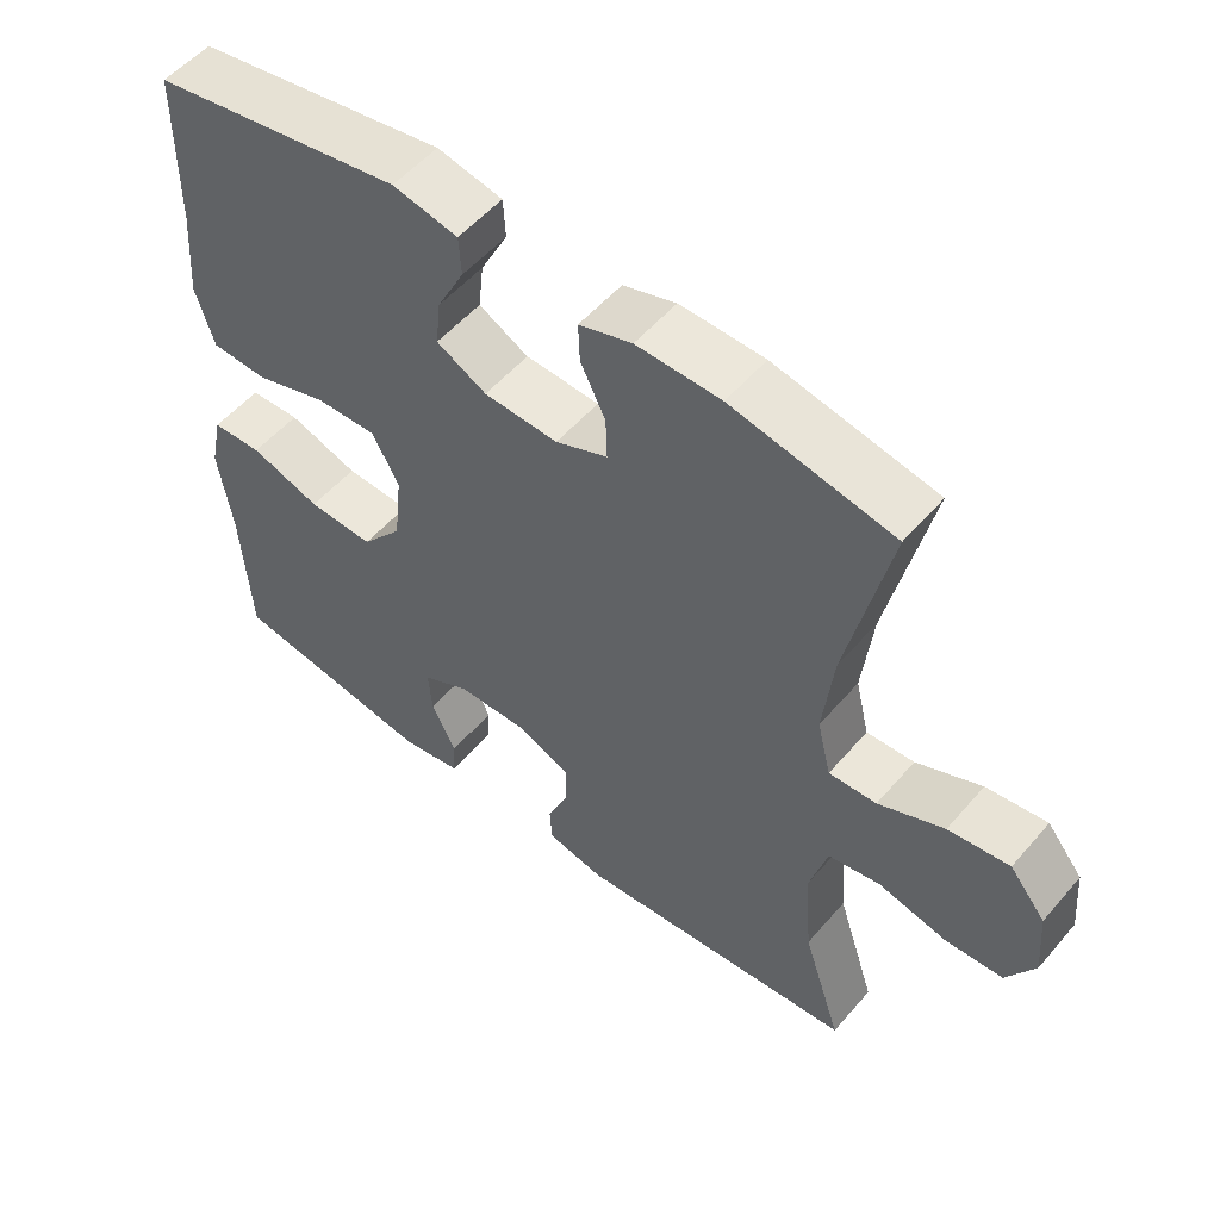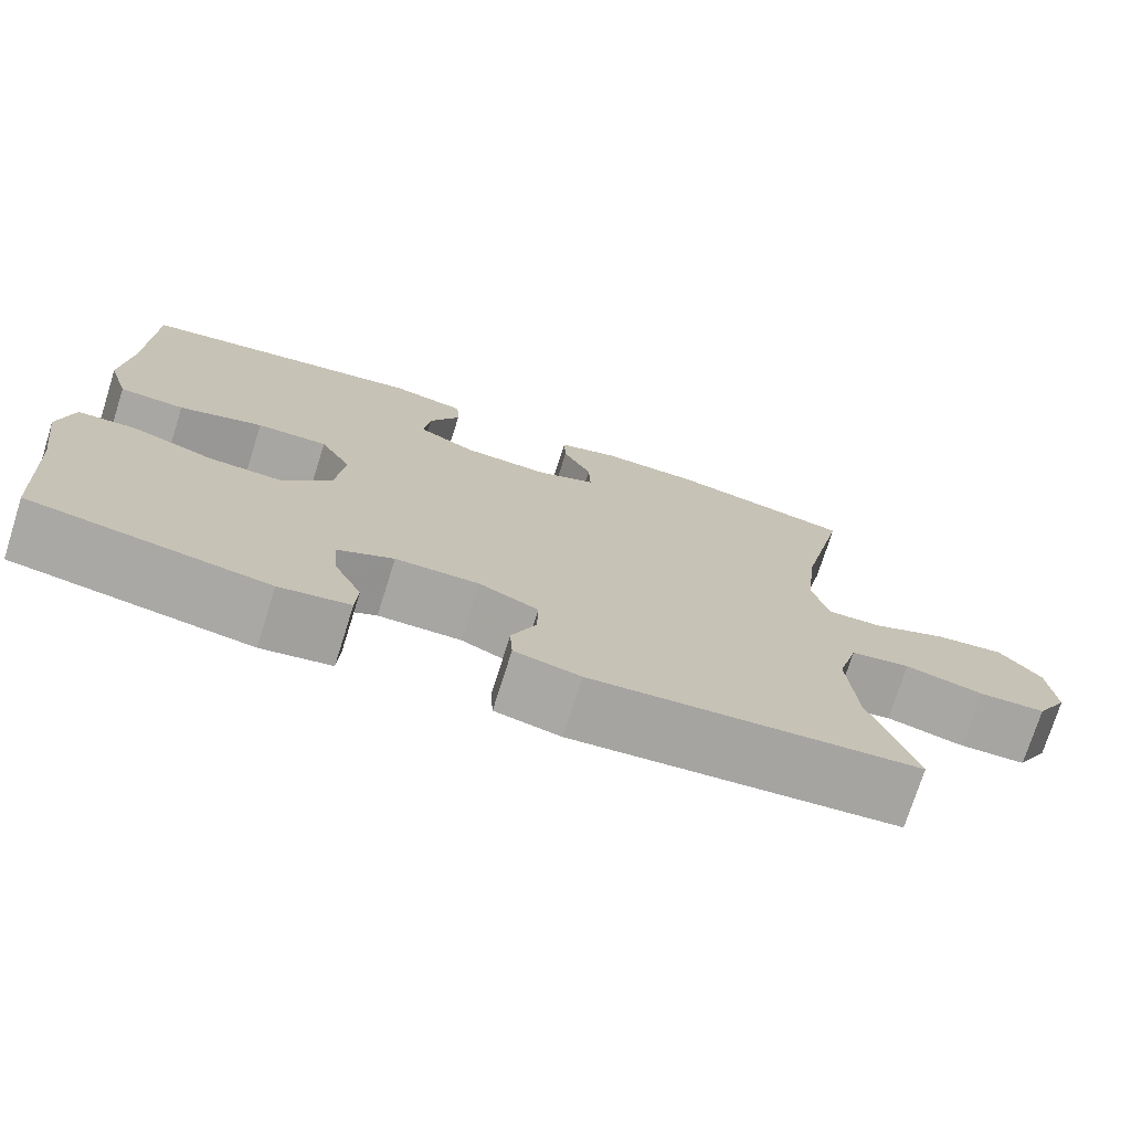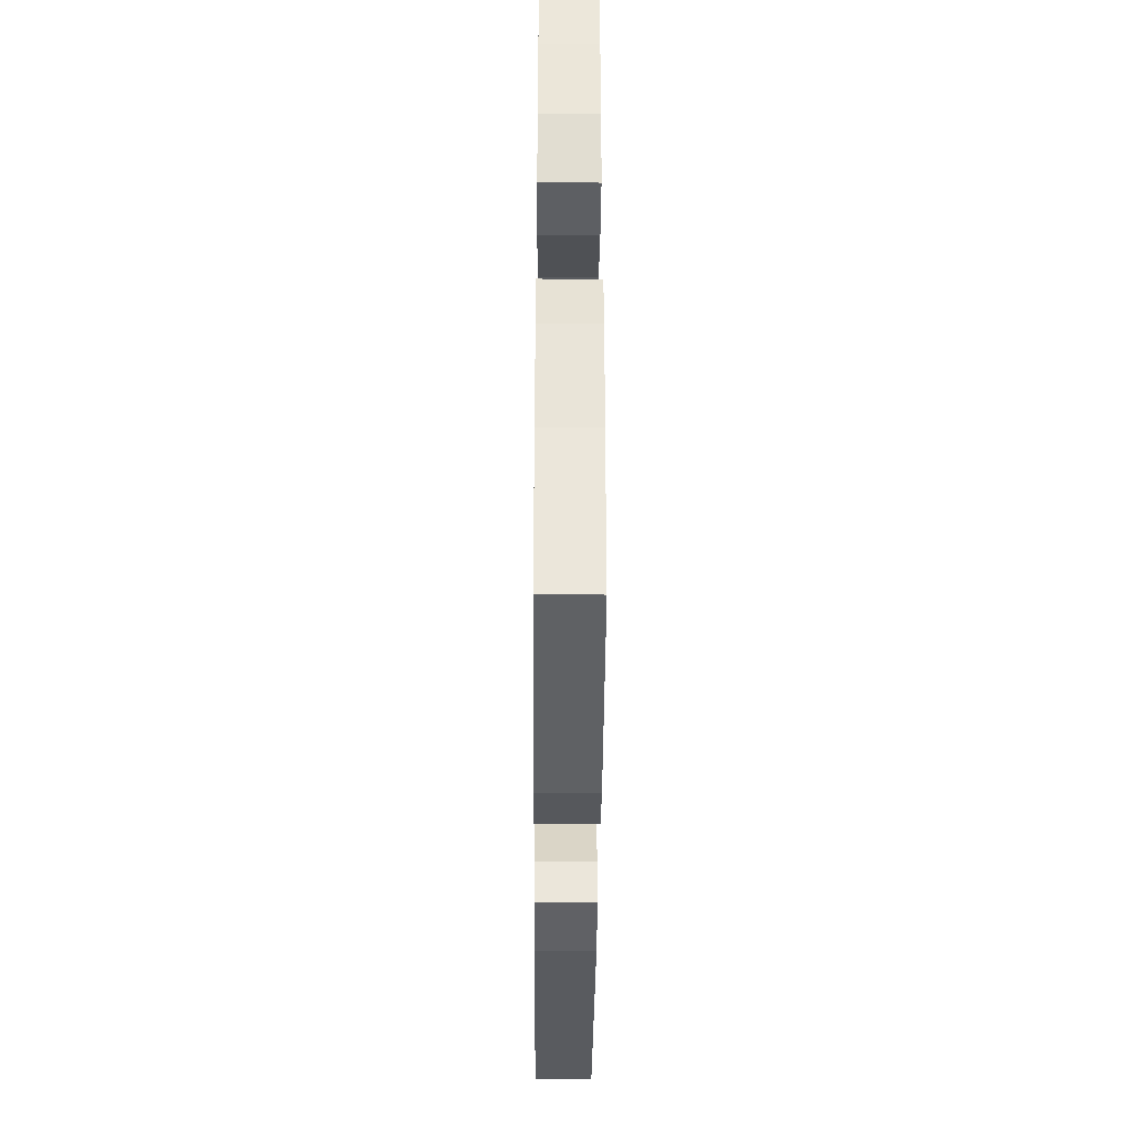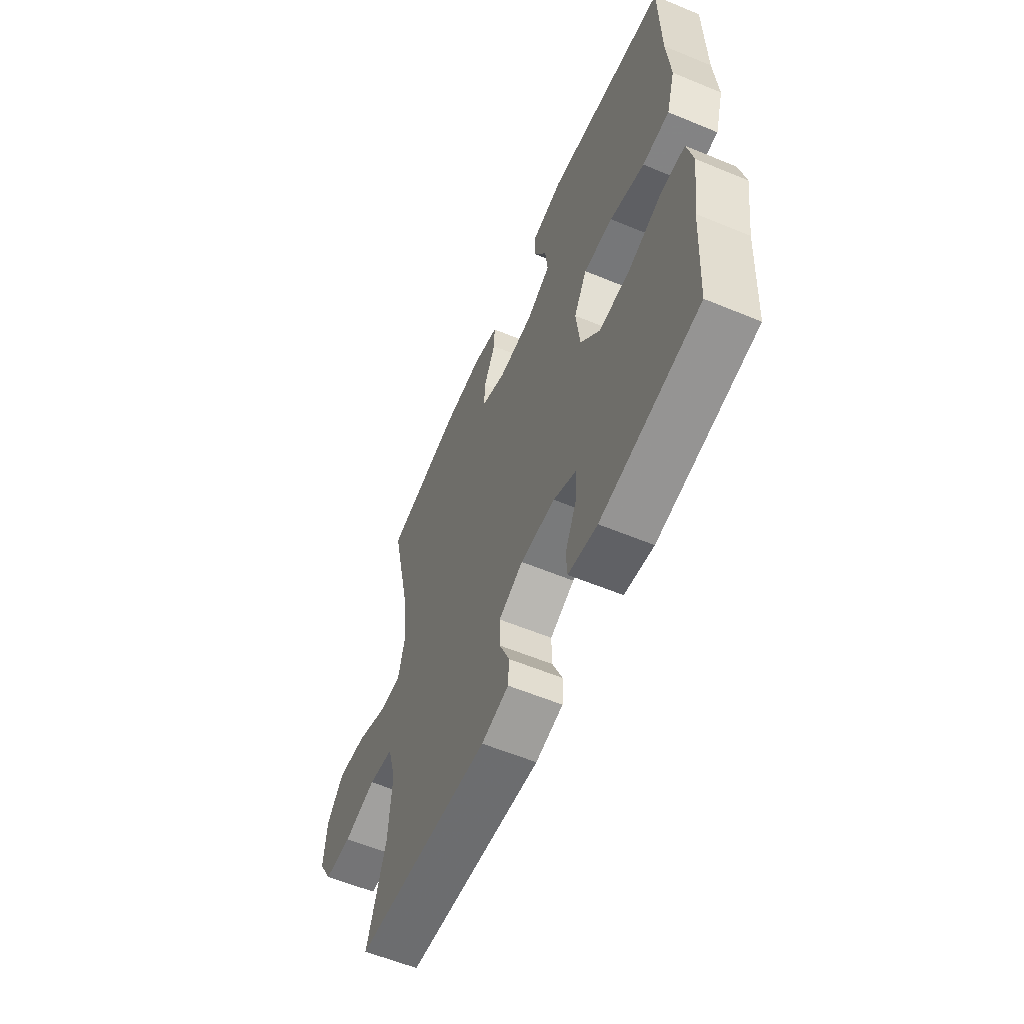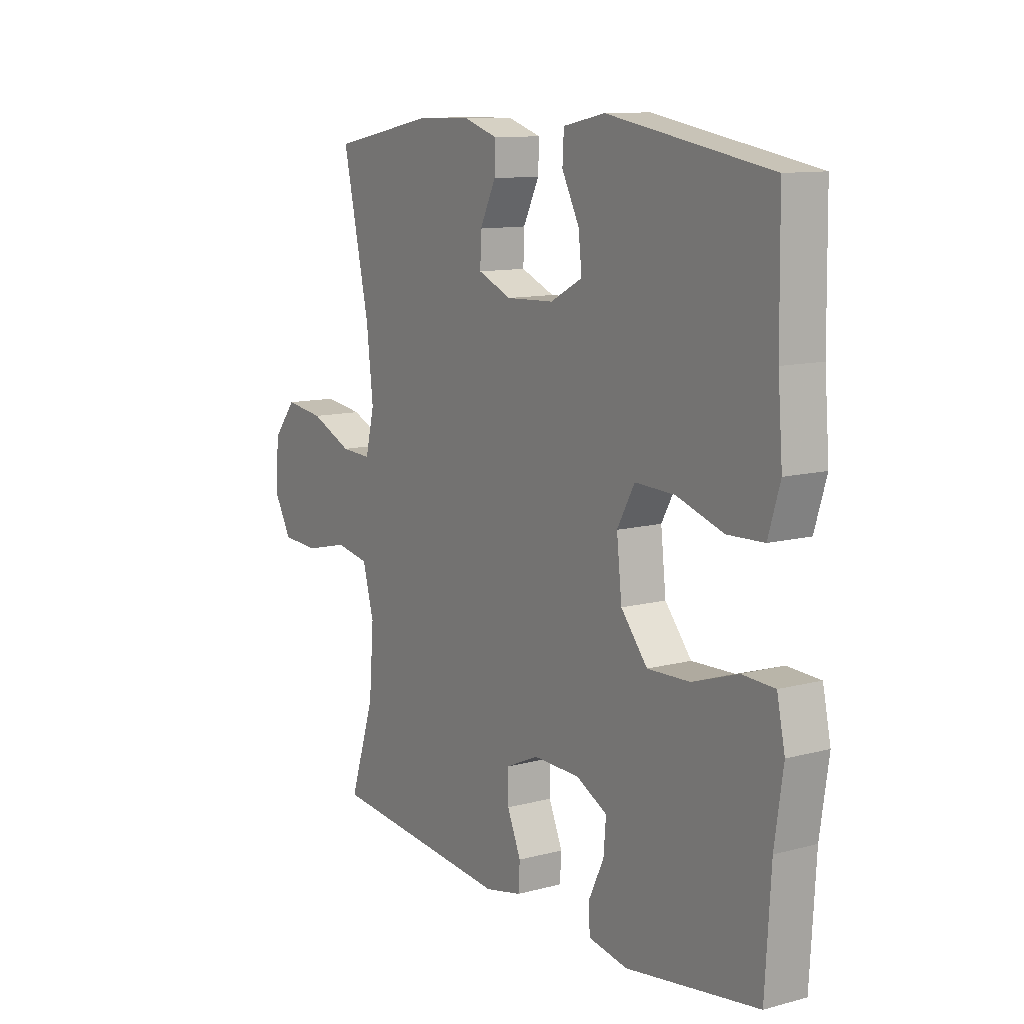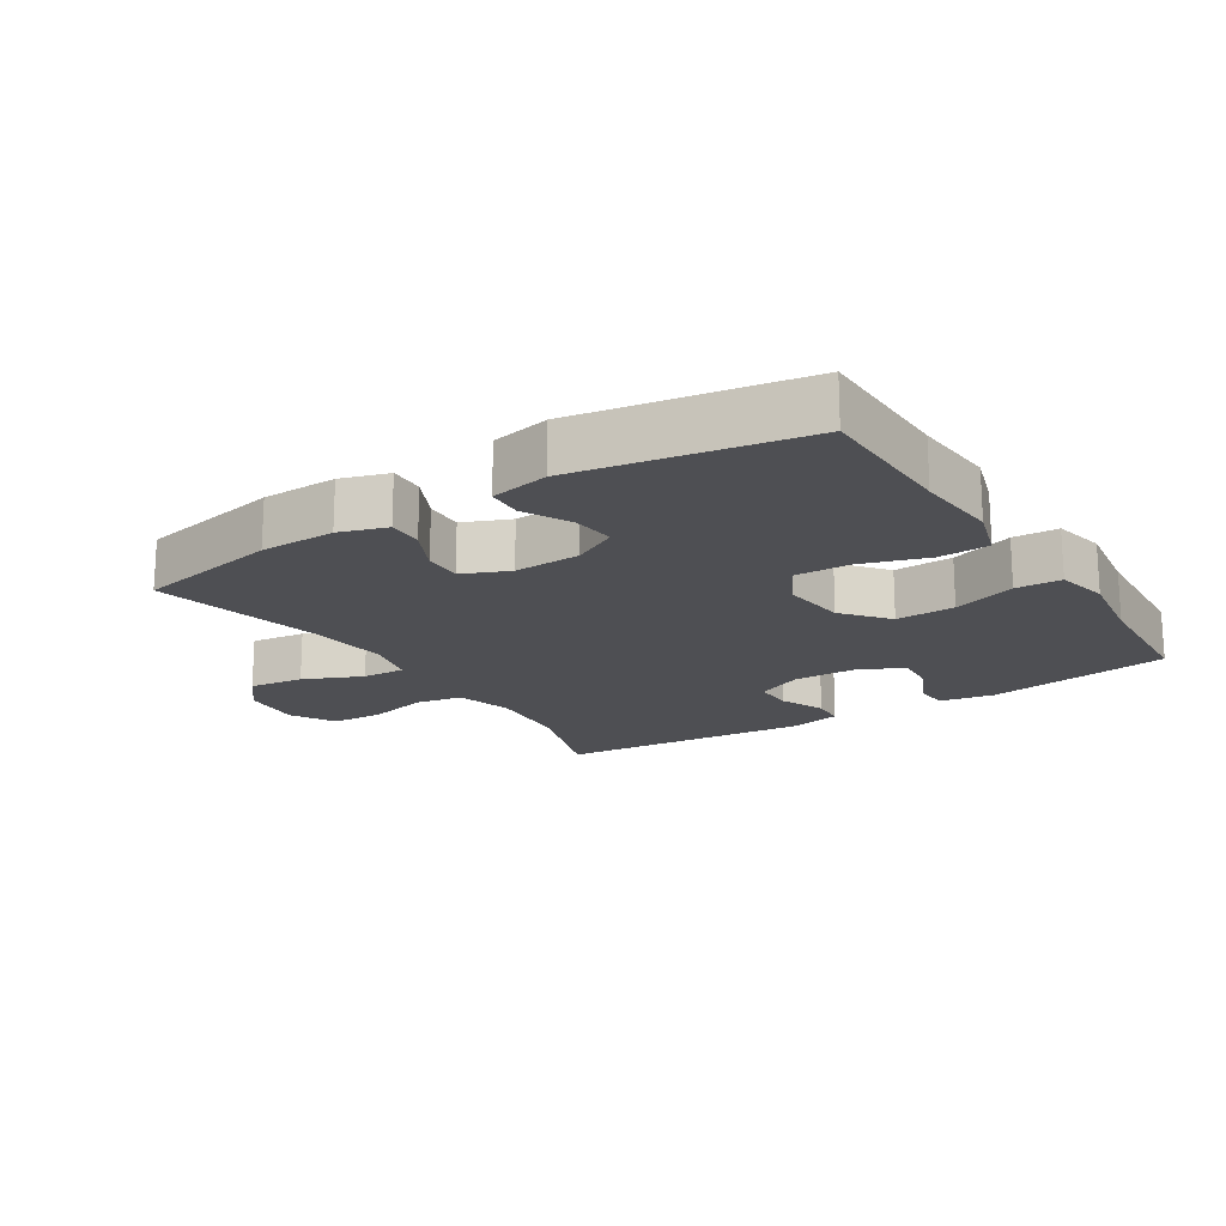
<metadata>
{"format":"obj","ext":"obj","renderer":"f3d","projection":"perspective","resolution":1024,"background":"white","views":[{"elev":53.8,"azim":-140.3,"up":"+Z"},{"elev":-74.4,"azim":162.5,"up":"+Z"},{"elev":-38.0,"azim":89.6,"up":"+Z"},{"elev":-59.1,"azim":66.9,"up":"+Z"},{"elev":11.1,"azim":56.8,"up":"+Z"},{"elev":-18.1,"azim":32.6,"up":"+Y"}]}
</metadata>
<code>
v -0.5 0.07 0.5
v -0.28 0.07 0.543
v -0.165 0.07 0.545
v -0.093 0.07 0.522
v -0.095 0.07 0.468
v -0.129 0.07 0.399
v -0.131 0.07 0.341
v -0.06 0.07 0.311
v 0.041 0.07 0.315
v 0.109 0.07 0.351
v 0.102 0.07 0.415
v 0.065 0.07 0.487
v 0.068 0.07 0.541
v 0.157 0.07 0.559
v 0.5 0.07 0.5
v 0.503 0.07 0.282
v 0.513 0.07 0.155
v 0.488 0.07 0.073
v 0.411 0.07 0.07
v 0.312 0.07 0.102
v 0.228 0.07 0.105
v 0.191 0.07 0.038
v 0.202 0.07 -0.061
v 0.258 0.07 -0.129
v 0.348 0.07 -0.126
v 0.444 0.07 -0.094
v 0.513 0.07 -0.097
v 0.53 0.07 -0.177
v 0.512 0.07 -0.3
v 0.5 0.07 -0.5
v 0.22 0.07 -0.542
v 0.137 0.07 -0.527
v 0.134 0.07 -0.476
v 0.167 0.07 -0.407
v 0.172 0.07 -0.345
v 0.106 0.07 -0.311
v 0.007 0.07 -0.309
v -0.063 0.07 -0.341
v -0.062 0.07 -0.4
v -0.033 0.07 -0.468
v -0.036 0.07 -0.519
v -0.114 0.07 -0.536
v -0.5 0.07 -0.5
v -0.447 0.07 -0.337
v -0.437 0.07 -0.209
v -0.461 0.07 -0.122
v -0.532 0.07 -0.109
v -0.625 0.07 -0.131
v -0.704 0.07 -0.127
v -0.742 0.07 -0.06
v -0.734 0.07 0.033
v -0.685 0.07 0.093
v -0.602 0.07 0.082
v -0.513 0.07 0.043
v -0.448 0.07 0.04
v -0.429 0.07 0.118
v -0.443 0.07 0.242
v -0.5 0 0.5
v -0.28 0 0.543
v -0.165 0 0.545
v -0.093 0 0.522
v -0.095 0 0.468
v -0.129 0 0.399
v -0.131 0 0.341
v -0.06 0 0.311
v 0.041 0 0.315
v 0.109 0 0.351
v 0.102 0 0.415
v 0.065 0 0.487
v 0.068 0 0.541
v 0.157 0 0.559
v 0.5 0 0.5
v 0.503 0 0.282
v 0.513 0 0.155
v 0.488 0 0.073
v 0.411 0 0.07
v 0.312 0 0.102
v 0.228 0 0.105
v 0.191 0 0.038
v 0.202 0 -0.061
v 0.258 0 -0.129
v 0.348 0 -0.126
v 0.444 0 -0.094
v 0.513 0 -0.097
v 0.53 0 -0.177
v 0.512 0 -0.3
v 0.5 0 -0.5
v 0.22 0 -0.542
v 0.137 0 -0.527
v 0.134 0 -0.476
v 0.167 0 -0.407
v 0.172 0 -0.345
v 0.106 0 -0.311
v 0.007 0 -0.309
v -0.063 0 -0.341
v -0.062 0 -0.4
v -0.033 0 -0.468
v -0.036 0 -0.519
v -0.114 0 -0.536
v -0.5 0 -0.5
v -0.447 0 -0.337
v -0.437 0 -0.209
v -0.461 0 -0.122
v -0.532 0 -0.109
v -0.625 0 -0.131
v -0.704 0 -0.127
v -0.742 0 -0.06
v -0.734 0 0.033
v -0.685 0 0.093
v -0.602 0 0.082
v -0.513 0 0.043
v -0.448 0 0.04
v -0.429 0 0.118
v -0.443 0 0.242
f 52 53 54
f 51 52 54
f 50 51 54
f 49 50 54
f 48 49 54
f 47 48 54
f 46 47 54 55
f 45 46 55 56
f 42 43 44
f 41 42 44
f 40 41 44
f 39 40 44
f 38 39 44 45
f 37 38 45 56
f 32 33 34
f 31 32 34
f 30 31 34
f 29 30 34
f 29 34 35
f 28 29 35
f 27 28 35
f 26 27 35
f 25 26 35
f 24 25 35 36
f 18 19 20
f 17 18 20
f 16 17 20
f 15 16 20
f 14 15 20
f 13 14 20
f 12 13 20
f 11 12 20
f 10 11 20 21
f 9 10 21 22
f 4 5 6
f 3 4 6
f 2 3 6
f 1 2 6
f 57 1 6
f 57 6 7
f 56 57 7
f 37 56 7
f 36 37 7
f 24 36 7
f 23 24 7
f 8 9 22 23
f 7 8 23
f 111 110 109
f 111 109 108
f 111 108 107
f 111 107 106
f 111 106 105
f 111 105 104
f 112 111 104 103
f 113 112 103 102
f 101 100 99
f 101 99 98
f 101 98 97
f 101 97 96
f 102 101 96 95
f 113 102 95 94
f 91 90 89
f 91 89 88
f 91 88 87
f 91 87 86
f 92 91 86
f 92 86 85
f 92 85 84
f 92 84 83
f 92 83 82
f 93 92 82 81
f 77 76 75
f 77 75 74
f 77 74 73
f 77 73 72
f 77 72 71
f 77 71 70
f 77 70 69
f 77 69 68
f 78 77 68 67
f 79 78 67 66
f 63 62 61
f 63 61 60
f 63 60 59
f 63 59 58
f 63 58 114
f 64 63 114
f 64 114 113
f 64 113 94
f 64 94 93
f 64 93 81
f 64 81 80
f 80 79 66 65
f 80 65 64
f 1 58 59 2
f 2 59 60 3
f 3 60 61 4
f 4 61 62 5
f 5 62 63 6
f 6 63 64 7
f 7 64 65 8
f 8 65 66 9
f 9 66 67 10
f 10 67 68 11
f 11 68 69 12
f 12 69 70 13
f 13 70 71 14
f 14 71 72 15
f 15 72 73 16
f 16 73 74 17
f 17 74 75 18
f 18 75 76 19
f 19 76 77 20
f 20 77 78 21
f 21 78 79 22
f 22 79 80 23
f 23 80 81 24
f 24 81 82 25
f 25 82 83 26
f 26 83 84 27
f 27 84 85 28
f 28 85 86 29
f 29 86 87 30
f 30 87 88 31
f 31 88 89 32
f 32 89 90 33
f 33 90 91 34
f 34 91 92 35
f 35 92 93 36
f 36 93 94 37
f 37 94 95 38
f 38 95 96 39
f 39 96 97 40
f 40 97 98 41
f 41 98 99 42
f 42 99 100 43
f 43 100 101 44
f 44 101 102 45
f 45 102 103 46
f 46 103 104 47
f 47 104 105 48
f 48 105 106 49
f 49 106 107 50
f 50 107 108 51
f 51 108 109 52
f 52 109 110 53
f 53 110 111 54
f 54 111 112 55
f 55 112 113 56
f 56 113 114 57
f 57 114 58 1

</code>
